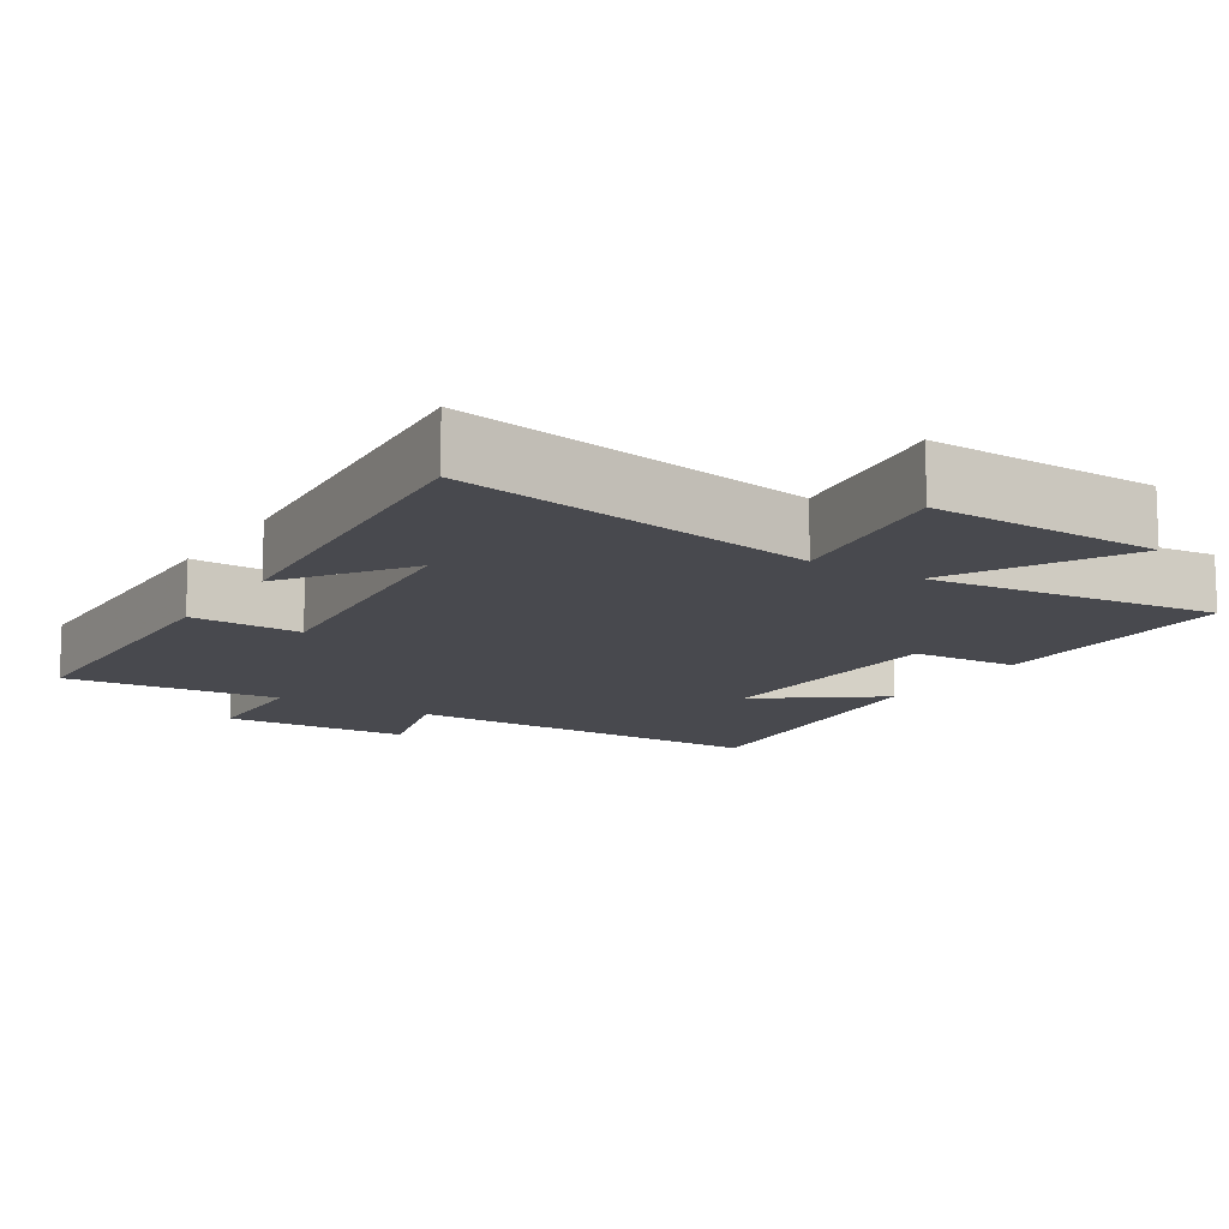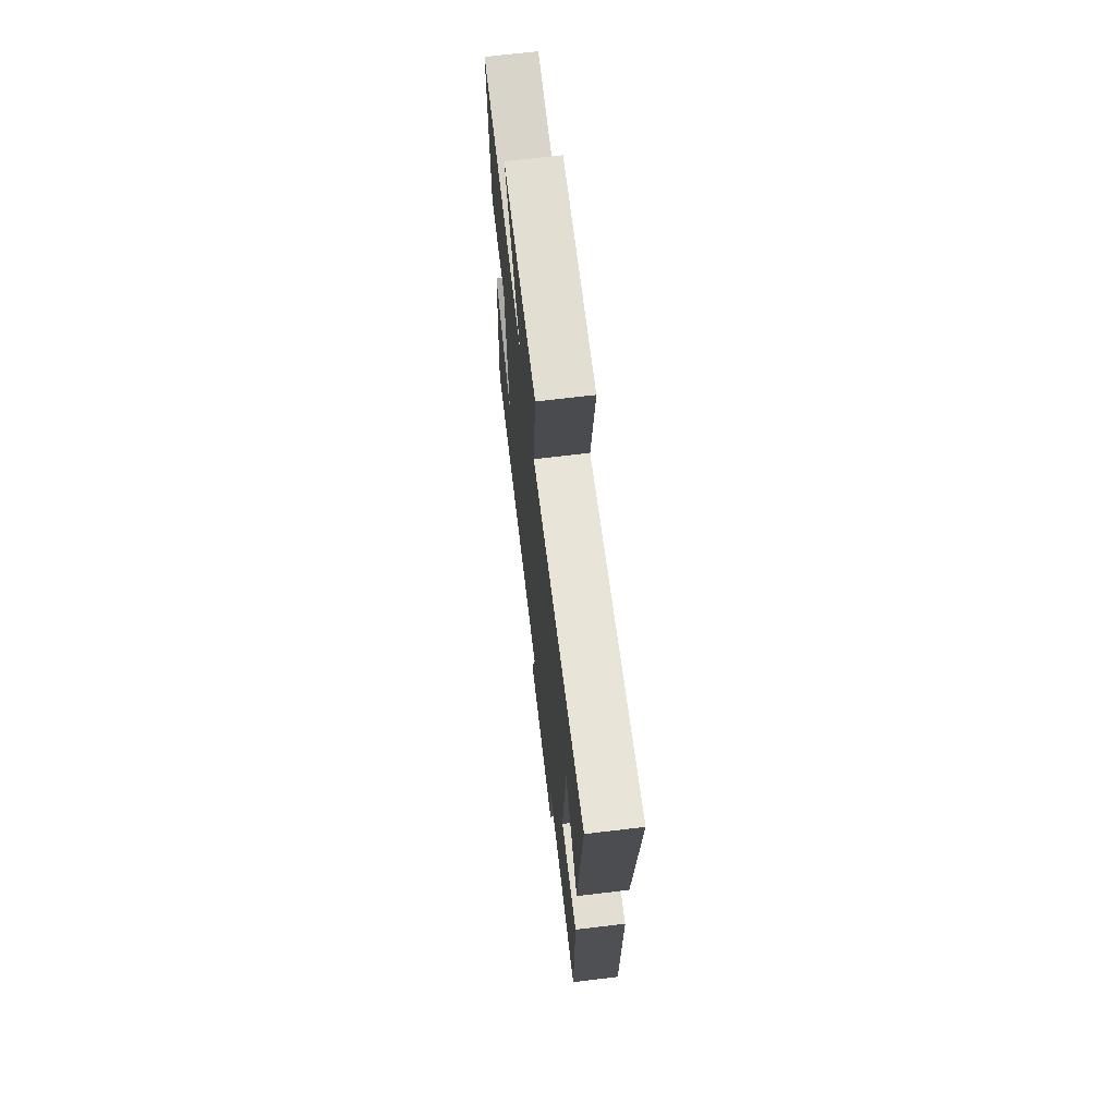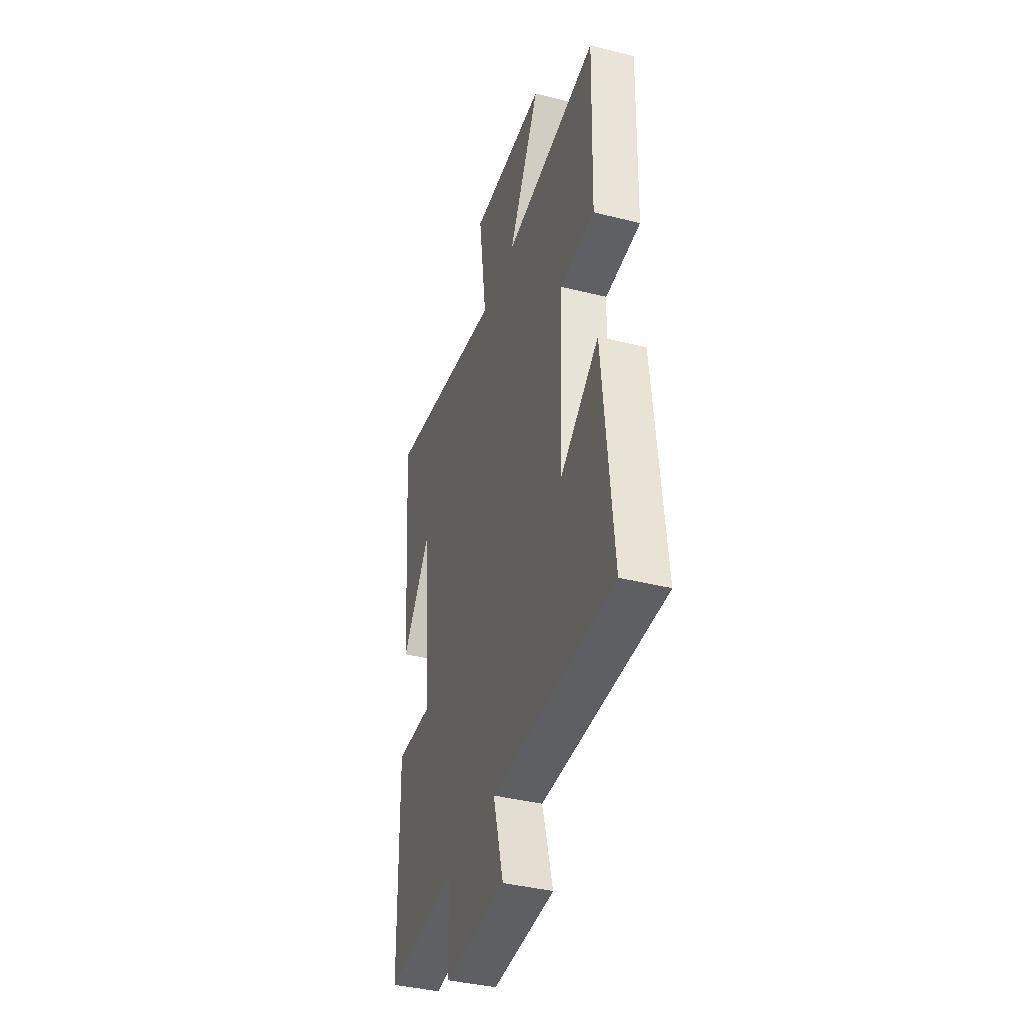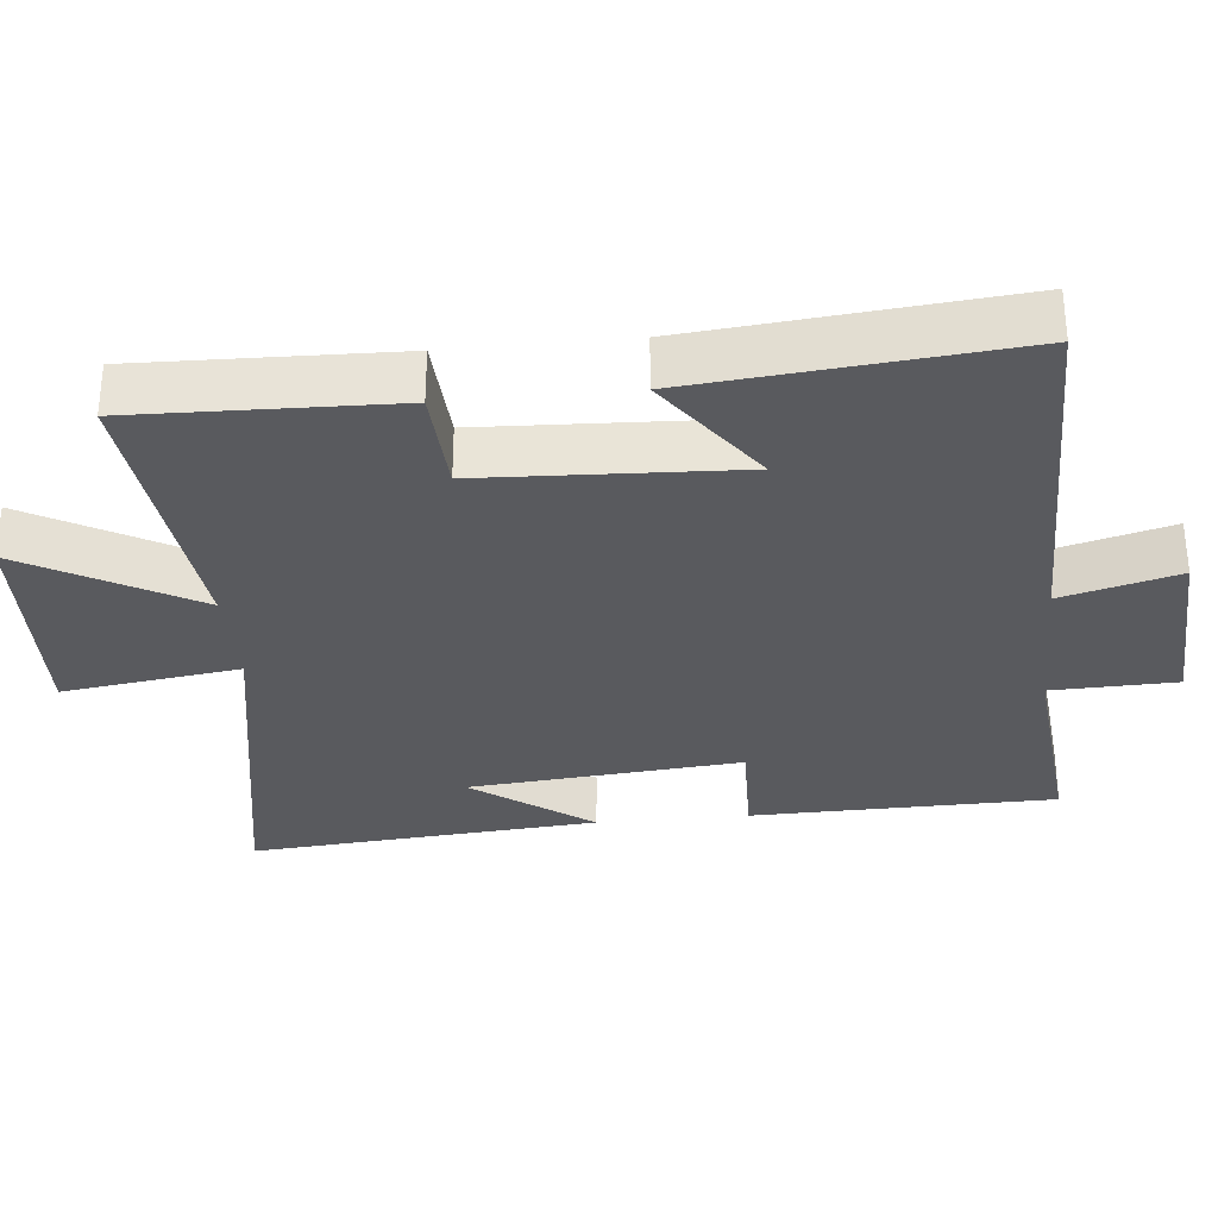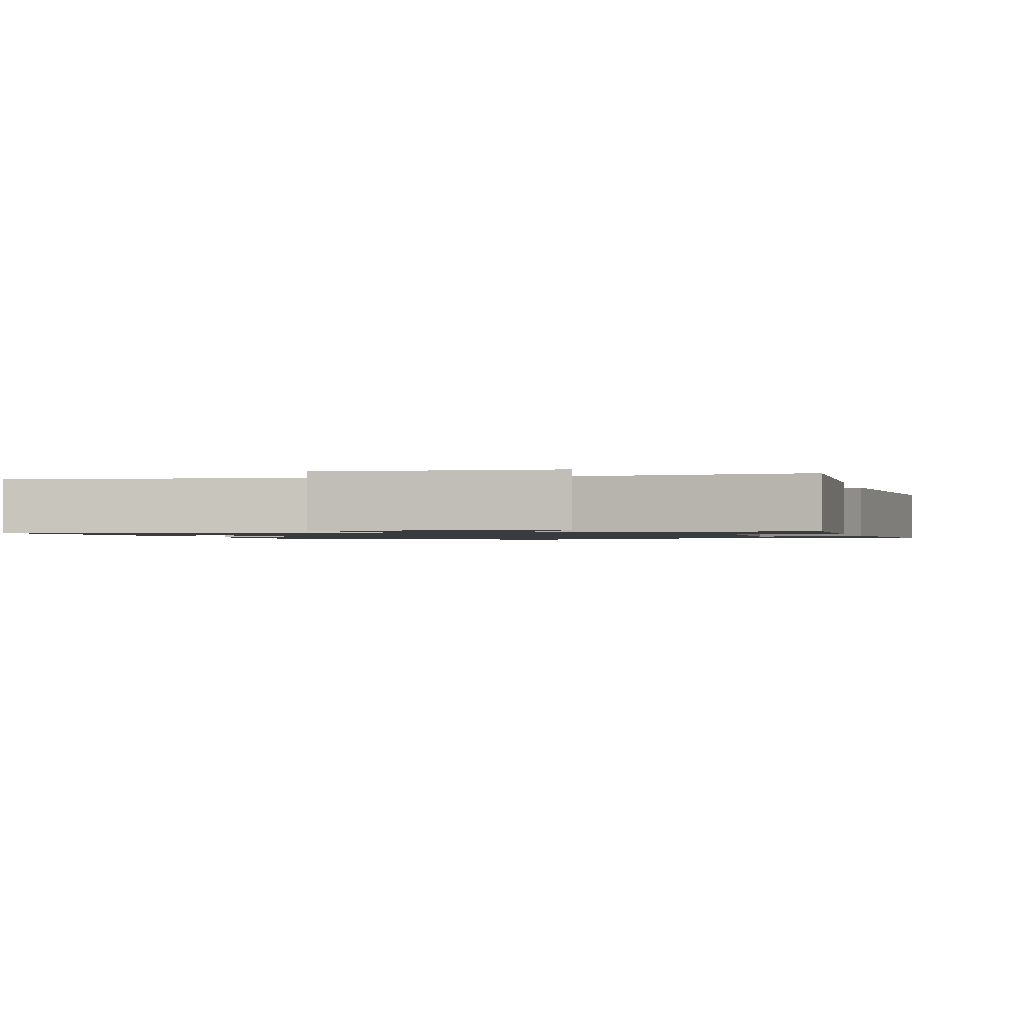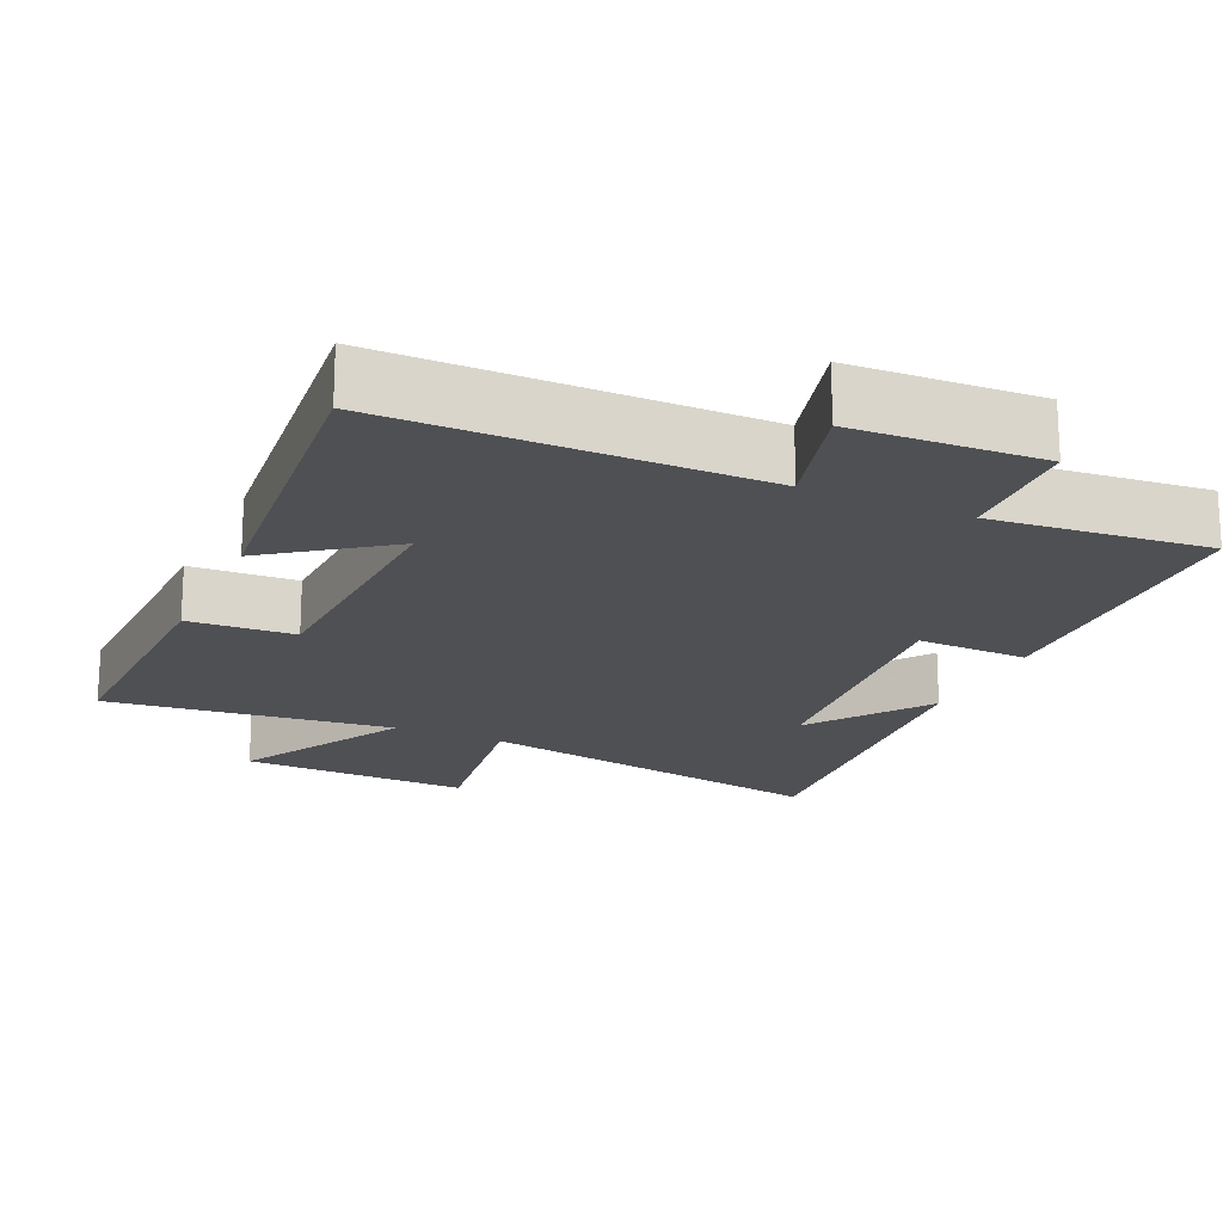
<metadata>
{"format":"obj","ext":"obj","renderer":"f3d","projection":"perspective","resolution":1024,"background":"white","views":[{"elev":-12.7,"azim":-31.9,"up":"+Y"},{"elev":69.3,"azim":-96.8,"up":"+Z"},{"elev":-39.4,"azim":72.6,"up":"+Z"},{"elev":-31.6,"azim":95.6,"up":"+Y"},{"elev":-1.1,"azim":13.8,"up":"+Y"},{"elev":-19.2,"azim":155.8,"up":"+Y"}]}
</metadata>
<code>
v -0.493 0.07 -0.529
v -0.5 0.07 -0.107
v -0.346 0.07 -0.111
v -0.38 0.07 0.267
v -0.5 0.07 0.103
v -0.54 0.07 0.59
v -0.04 0.07 0.5
v -0.074 0.07 0.746
v 0.244 0.07 0.736
v 0.112 0.07 0.5
v 0.51 0.07 0.545
v 0.5 0.07 0.187
v 0.353 0.07 0.179
v 0.337 0.07 -0.175
v 0.5 0.07 -0.057
v 0.542 0.07 -0.499
v 0.029 0.07 -0.5
v 0.072 0.07 -0.661
v -0.188 0.07 -0.673
v -0.193 0.07 -0.5
v -0.493 0 -0.529
v -0.5 0 -0.107
v -0.346 0 -0.111
v -0.38 0 0.267
v -0.5 0 0.103
v -0.54 0 0.59
v -0.04 0 0.5
v -0.074 0 0.746
v 0.244 0 0.736
v 0.112 0 0.5
v 0.51 0 0.545
v 0.5 0 0.187
v 0.353 0 0.179
v 0.337 0 -0.175
v 0.5 0 -0.057
v 0.542 0 -0.499
v 0.029 0 -0.5
v 0.072 0 -0.661
v -0.188 0 -0.673
v -0.193 0 -0.5
f 17 18 19 20
f 16 17 20
f 14 15 16
f 14 16 20
f 13 14 20 1
f 10 11 12 13
f 7 8 9 10
f 7 10 13 1
f 4 5 6
f 4 6 7
f 3 4 7
f 1 2 3
f 1 3 7
f 40 39 38 37
f 40 37 36
f 36 35 34
f 40 36 34
f 21 40 34 33
f 33 32 31 30
f 30 29 28 27
f 21 33 30 27
f 26 25 24
f 27 26 24
f 27 24 23
f 23 22 21
f 27 23 21
f 1 21 22 2
f 2 22 23 3
f 3 23 24 4
f 4 24 25 5
f 5 25 26 6
f 6 26 27 7
f 7 27 28 8
f 8 28 29 9
f 9 29 30 10
f 10 30 31 11
f 11 31 32 12
f 12 32 33 13
f 13 33 34 14
f 14 34 35 15
f 15 35 36 16
f 16 36 37 17
f 17 37 38 18
f 18 38 39 19
f 19 39 40 20
f 20 40 21 1

</code>
